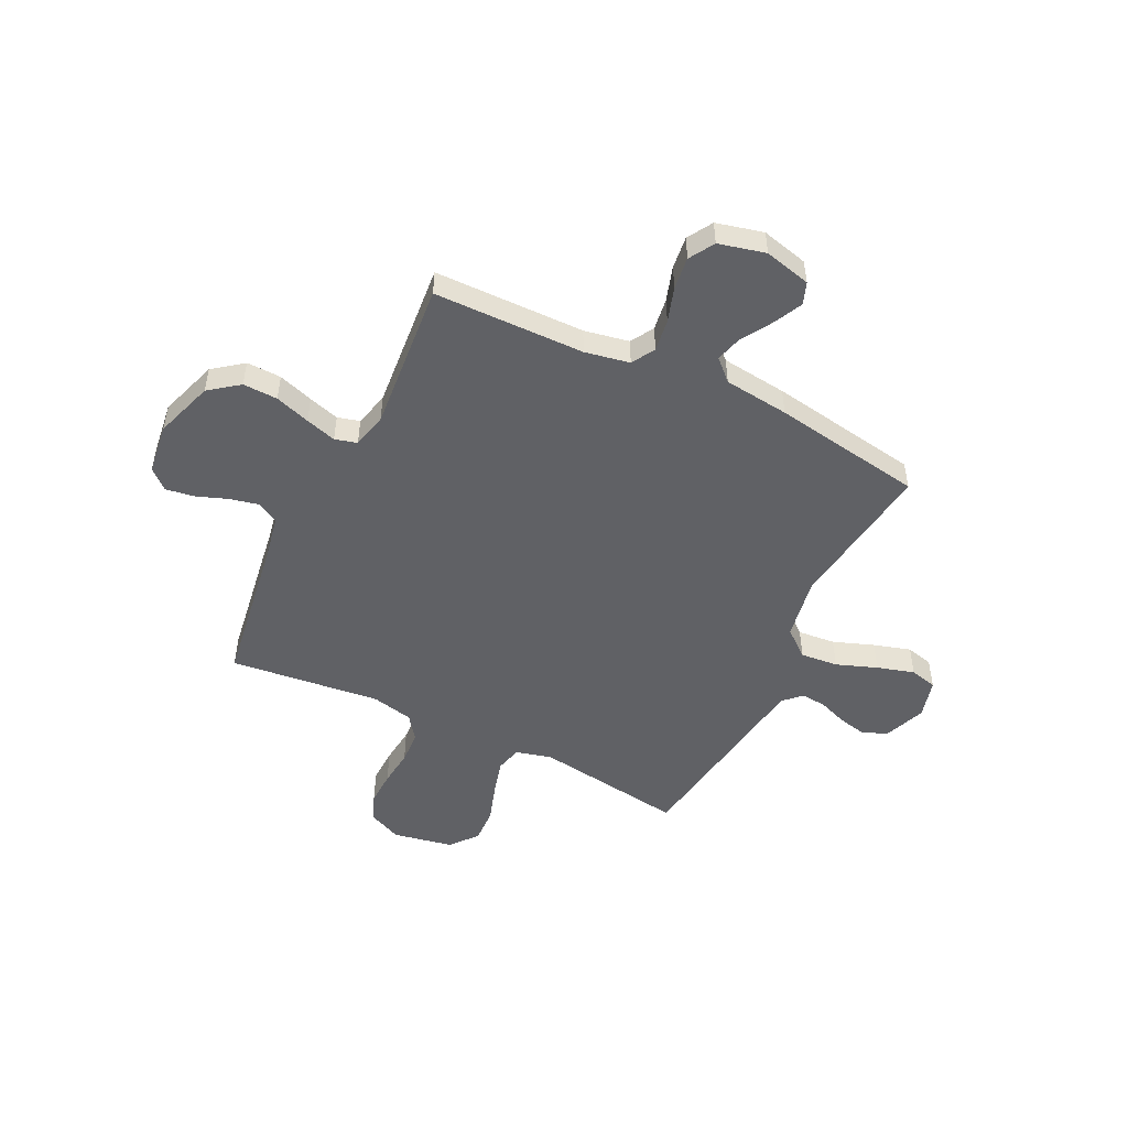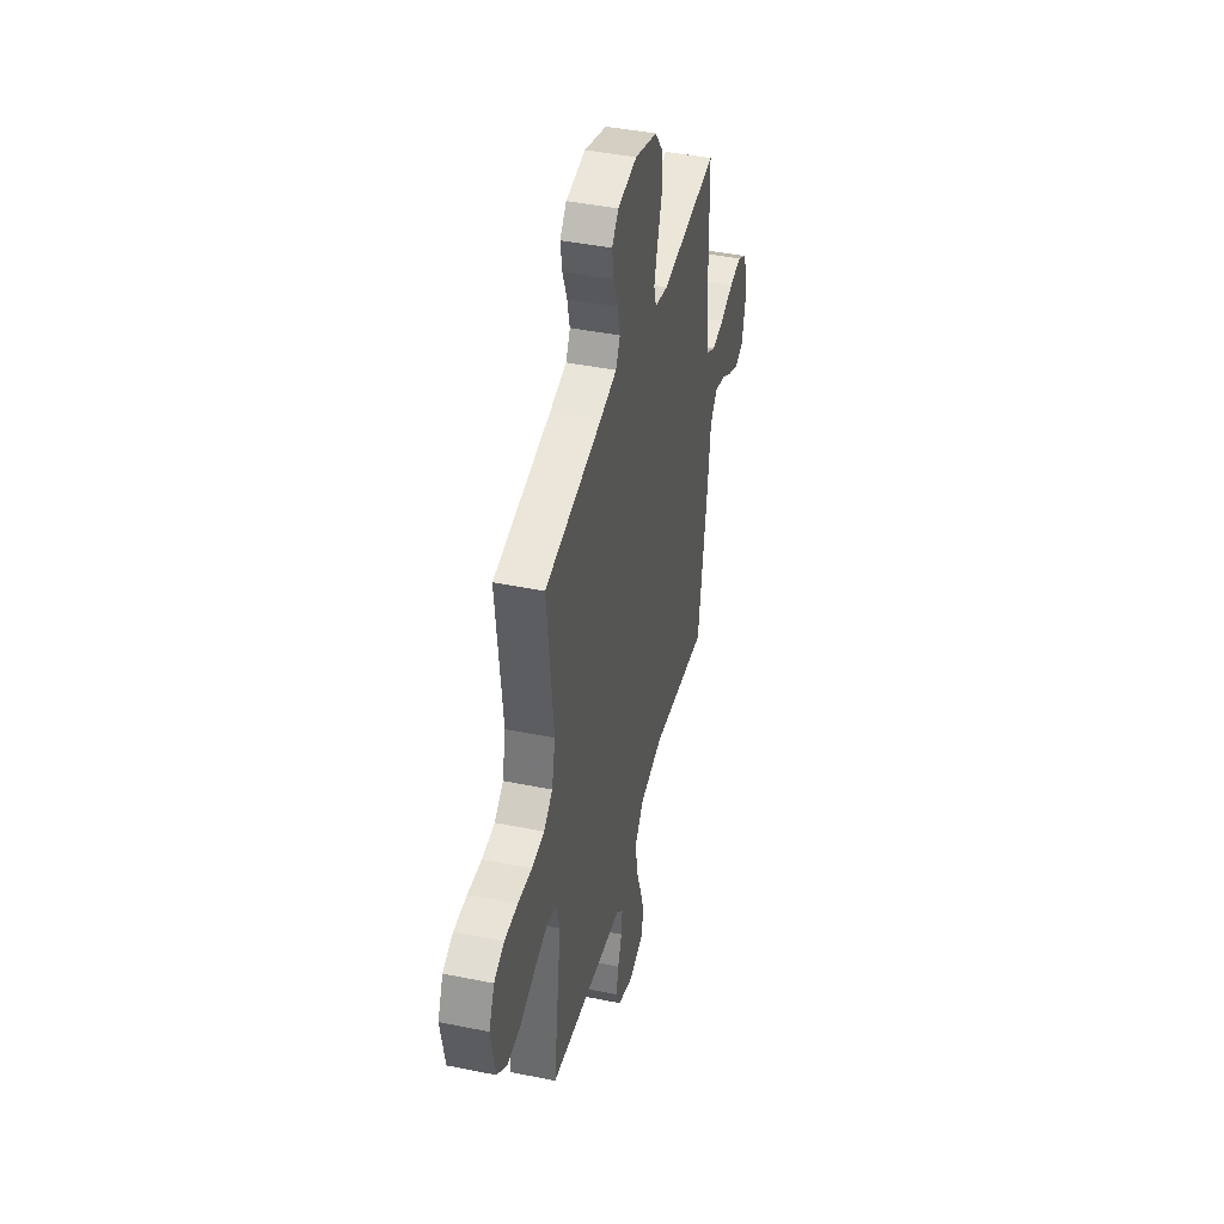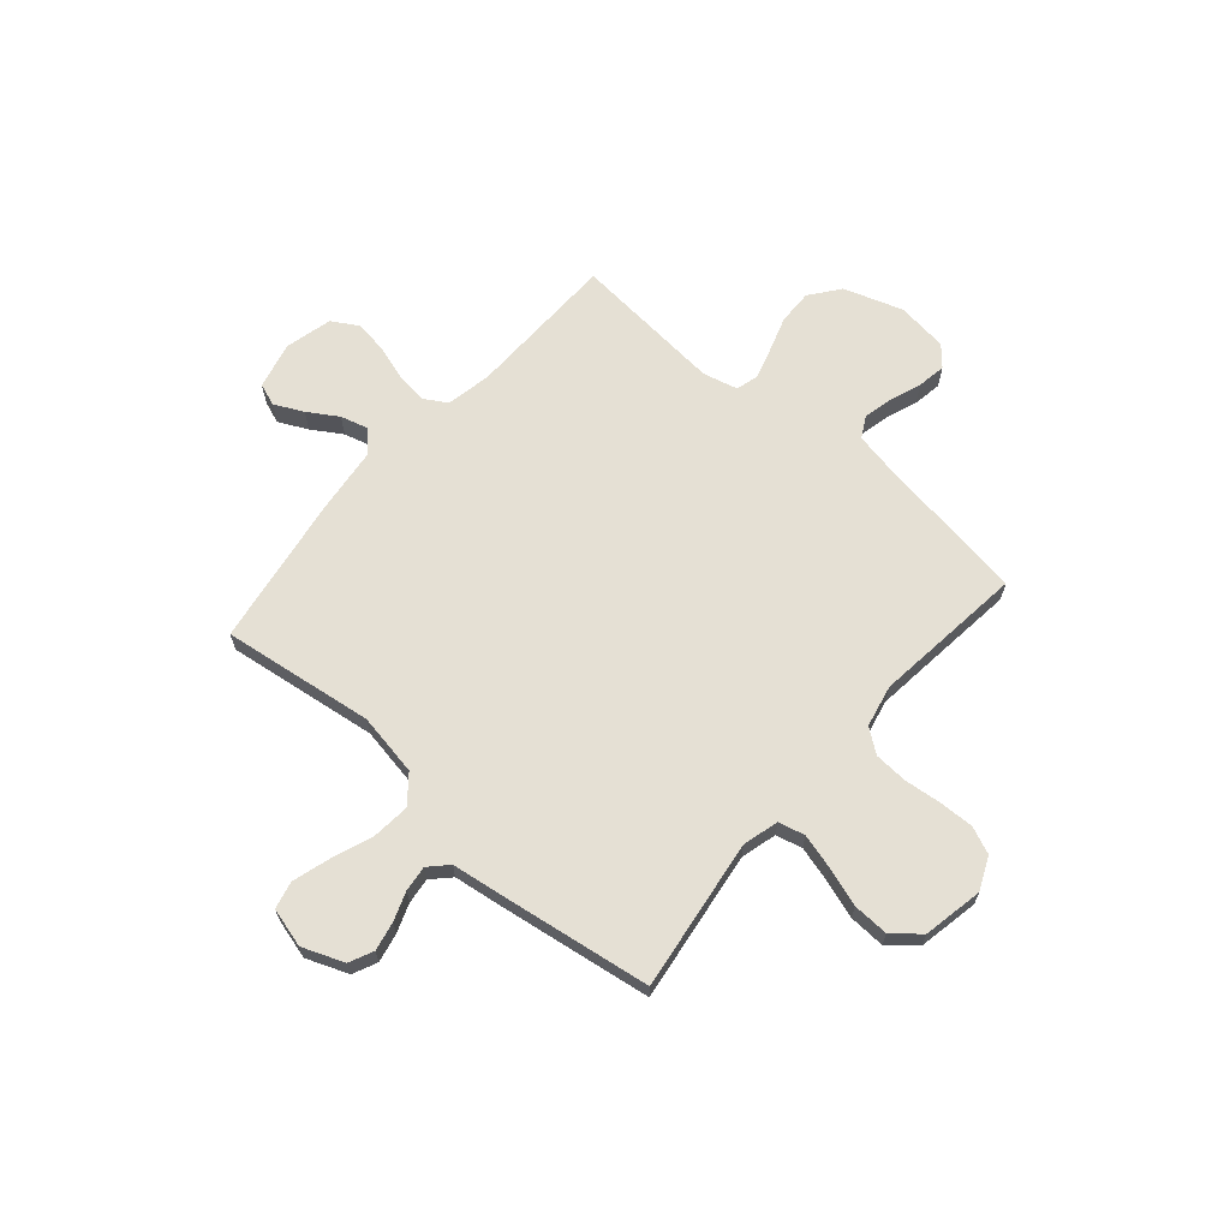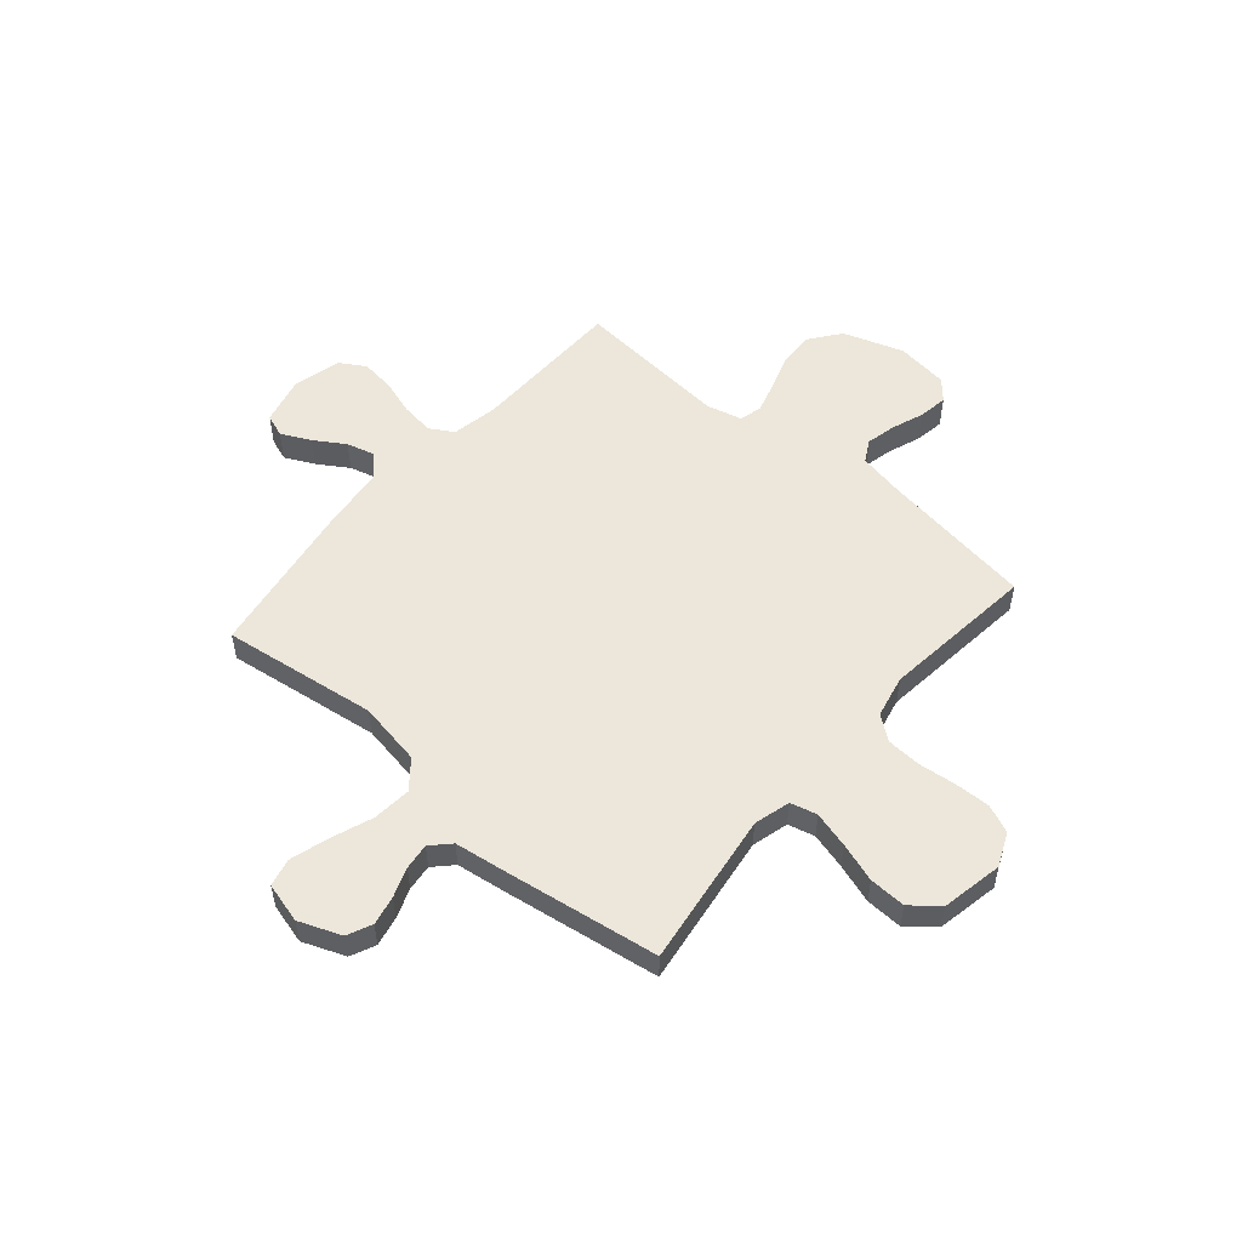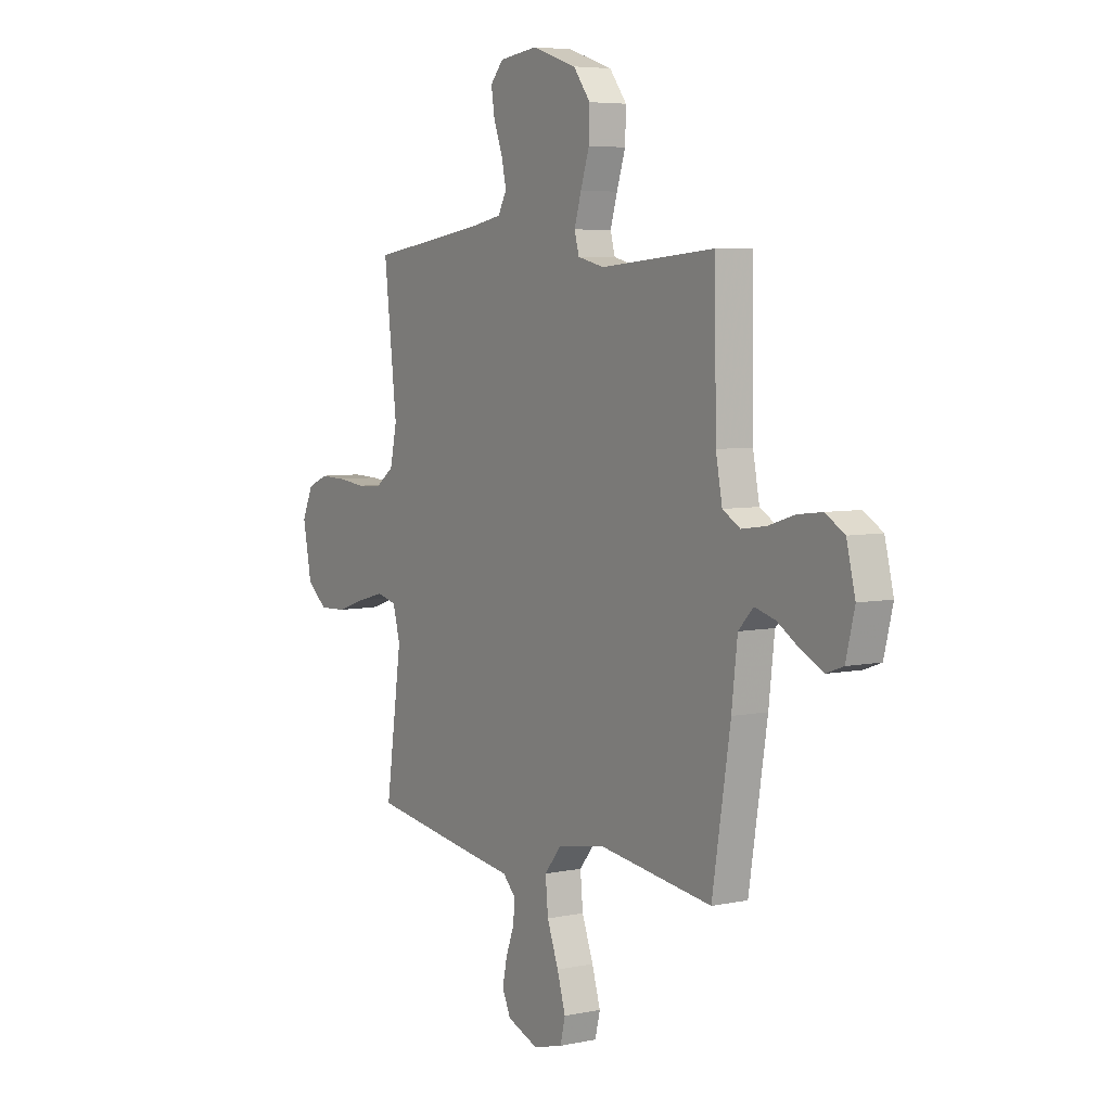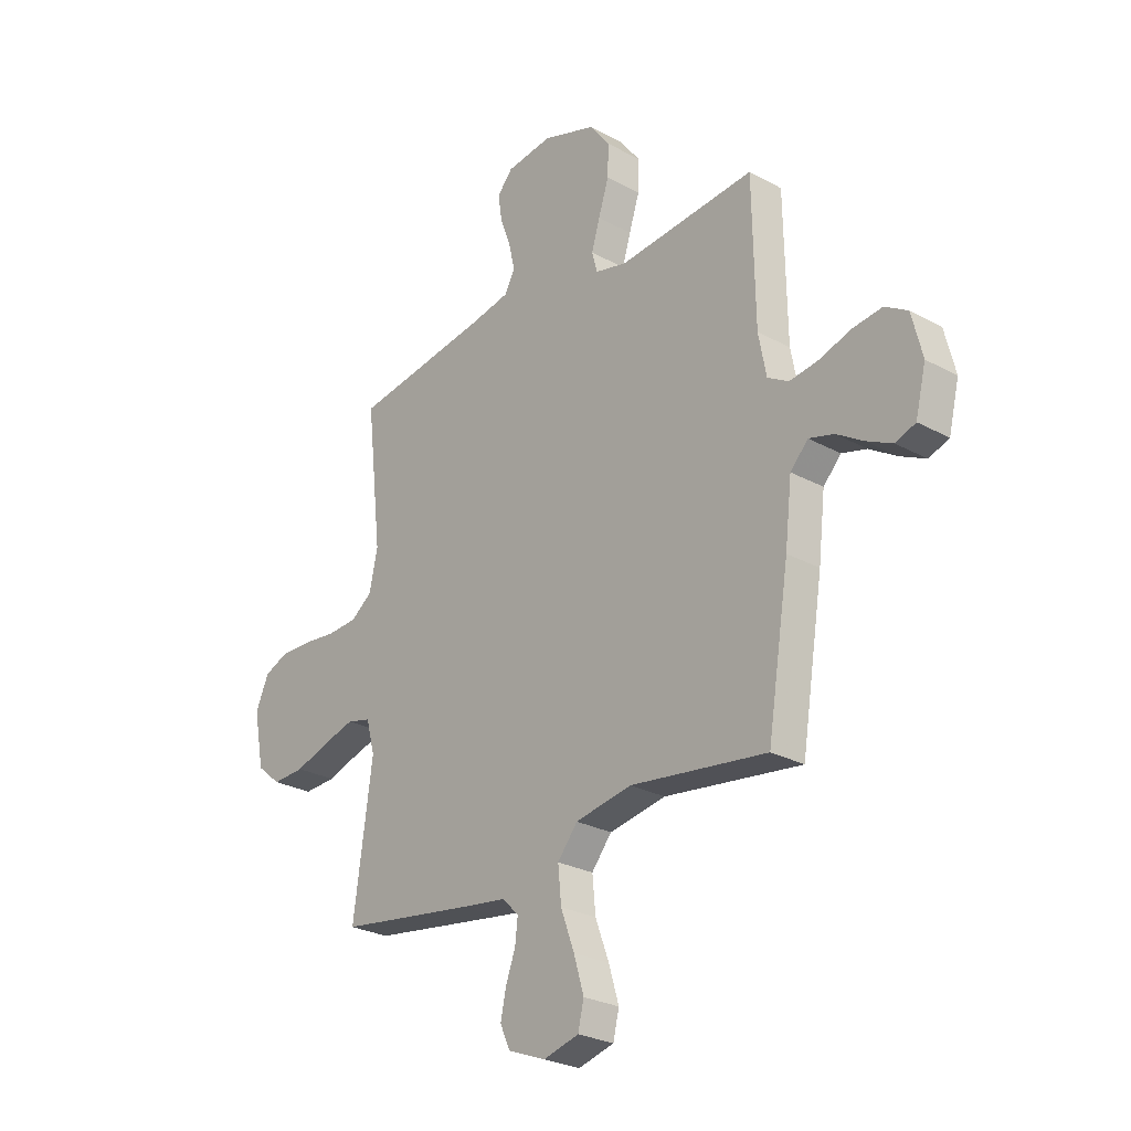
<metadata>
{"format":"obj","ext":"obj","renderer":"f3d","projection":"perspective","resolution":1024,"background":"white","views":[{"elev":-50.2,"azim":63.9,"up":"+Y"},{"elev":42.9,"azim":-76.4,"up":"+Z"},{"elev":65.9,"azim":-139.1,"up":"+Y"},{"elev":53.5,"azim":-139.4,"up":"+Y"},{"elev":5.6,"azim":57.0,"up":"+Z"},{"elev":-26.5,"azim":49.4,"up":"+Z"}]}
</metadata>
<code>
v -0.5 0.07 -0.5
v -0.458 0.07 -0.2
v -0.477 0.07 -0.129
v -0.529 0.07 -0.116
v -0.599 0.07 -0.135
v -0.675 0.07 -0.16
v -0.746 0.07 -0.163
v -0.799 0.07 -0.119
v -0.822 0.07 0
v -0.793 0.07 0.065
v -0.739 0.07 0.088
v -0.67 0.07 0.086
v -0.597 0.07 0.078
v -0.531 0.07 0.082
v -0.484 0.07 0.117
v -0.466 0.07 0.2
v -0.5 0.07 0.5
v -0.2 0.07 0.545
v -0.113 0.07 0.562
v -0.09 0.07 0.604
v -0.103 0.07 0.662
v -0.126 0.07 0.724
v -0.135 0.07 0.781
v -0.101 0.07 0.82
v 0 0.07 0.833
v 0.117 0.07 0.794
v 0.162 0.07 0.735
v 0.16 0.07 0.666
v 0.137 0.07 0.596
v 0.119 0.07 0.535
v 0.131 0.07 0.491
v 0.2 0.07 0.474
v 0.5 0.07 0.5
v 0.505 0.07 0.2
v 0.522 0.07 0.111
v 0.568 0.07 0.084
v 0.632 0.07 0.093
v 0.701 0.07 0.115
v 0.766 0.07 0.123
v 0.816 0.07 0.093
v 0.839 0.07 0
v 0.816 0.07 -0.093
v 0.772 0.07 -0.109
v 0.715 0.07 -0.081
v 0.656 0.07 -0.044
v 0.602 0.07 -0.029
v 0.563 0.07 -0.07
v 0.548 0.07 -0.2
v 0.5 0.07 -0.5
v 0.2 0.07 -0.459
v 0.076 0.07 -0.481
v 0.032 0.07 -0.535
v 0.039 0.07 -0.61
v 0.069 0.07 -0.691
v 0.091 0.07 -0.765
v 0.078 0.07 -0.819
v 0 0.07 -0.84
v -0.082 0.07 -0.808
v -0.104 0.07 -0.76
v -0.092 0.07 -0.703
v -0.071 0.07 -0.646
v -0.065 0.07 -0.595
v -0.1 0.07 -0.559
v -0.2 0.07 -0.545
v -0.5 0 -0.5
v -0.458 0 -0.2
v -0.477 0 -0.129
v -0.529 0 -0.116
v -0.599 0 -0.135
v -0.675 0 -0.16
v -0.746 0 -0.163
v -0.799 0 -0.119
v -0.822 0 0
v -0.793 0 0.065
v -0.739 0 0.088
v -0.67 0 0.086
v -0.597 0 0.078
v -0.531 0 0.082
v -0.484 0 0.117
v -0.466 0 0.2
v -0.5 0 0.5
v -0.2 0 0.545
v -0.113 0 0.562
v -0.09 0 0.604
v -0.103 0 0.662
v -0.126 0 0.724
v -0.135 0 0.781
v -0.101 0 0.82
v 0 0 0.833
v 0.117 0 0.794
v 0.162 0 0.735
v 0.16 0 0.666
v 0.137 0 0.596
v 0.119 0 0.535
v 0.131 0 0.491
v 0.2 0 0.474
v 0.5 0 0.5
v 0.505 0 0.2
v 0.522 0 0.111
v 0.568 0 0.084
v 0.632 0 0.093
v 0.701 0 0.115
v 0.766 0 0.123
v 0.816 0 0.093
v 0.839 0 0
v 0.816 0 -0.093
v 0.772 0 -0.109
v 0.715 0 -0.081
v 0.656 0 -0.044
v 0.602 0 -0.029
v 0.563 0 -0.07
v 0.548 0 -0.2
v 0.5 0 -0.5
v 0.2 0 -0.459
v 0.076 0 -0.481
v 0.032 0 -0.535
v 0.039 0 -0.61
v 0.069 0 -0.691
v 0.091 0 -0.765
v 0.078 0 -0.819
v 0 0 -0.84
v -0.082 0 -0.808
v -0.104 0 -0.76
v -0.092 0 -0.703
v -0.071 0 -0.646
v -0.065 0 -0.595
v -0.1 0 -0.559
v -0.2 0 -0.545
f 63 64 1 2
f 58 59 60 61
f 58 61 62
f 57 58 62
f 56 57 62
f 53 54 55 56
f 53 56 62
f 52 53 62 63
f 47 48 49 50
f 47 50 51
f 46 47 51
f 42 43 44 45
f 40 41 42 45
f 40 45 46
f 37 38 39 40
f 36 37 40 46
f 35 36 46 51
f 32 33 34
f 31 32 34 35
f 26 27 28 29
f 26 29 30
f 25 26 30
f 24 25 30 31
f 21 22 23 24
f 20 21 24 31
f 16 17 18
f 15 16 18 19
f 10 11 12 13
f 10 13 14
f 9 10 14
f 8 9 14
f 5 6 7 8
f 4 5 8 14
f 3 4 14 15
f 19 20 31 35
f 35 51 52 63
f 15 19 35 63
f 2 3 15 63
f 66 65 128 127
f 125 124 123 122
f 126 125 122
f 126 122 121
f 126 121 120
f 120 119 118 117
f 126 120 117
f 127 126 117 116
f 114 113 112 111
f 115 114 111
f 115 111 110
f 109 108 107 106
f 109 106 105 104
f 110 109 104
f 104 103 102 101
f 110 104 101 100
f 115 110 100 99
f 98 97 96
f 99 98 96 95
f 93 92 91 90
f 94 93 90
f 94 90 89
f 95 94 89 88
f 88 87 86 85
f 95 88 85 84
f 82 81 80
f 83 82 80 79
f 77 76 75 74
f 78 77 74
f 78 74 73
f 78 73 72
f 72 71 70 69
f 78 72 69 68
f 79 78 68 67
f 99 95 84 83
f 127 116 115 99
f 127 99 83 79
f 127 79 67 66
f 1 65 66 2
f 2 66 67 3
f 3 67 68 4
f 4 68 69 5
f 5 69 70 6
f 6 70 71 7
f 7 71 72 8
f 8 72 73 9
f 9 73 74 10
f 10 74 75 11
f 11 75 76 12
f 12 76 77 13
f 13 77 78 14
f 14 78 79 15
f 15 79 80 16
f 16 80 81 17
f 17 81 82 18
f 18 82 83 19
f 19 83 84 20
f 20 84 85 21
f 21 85 86 22
f 22 86 87 23
f 23 87 88 24
f 24 88 89 25
f 25 89 90 26
f 26 90 91 27
f 27 91 92 28
f 28 92 93 29
f 29 93 94 30
f 30 94 95 31
f 31 95 96 32
f 32 96 97 33
f 33 97 98 34
f 34 98 99 35
f 35 99 100 36
f 36 100 101 37
f 37 101 102 38
f 38 102 103 39
f 39 103 104 40
f 40 104 105 41
f 41 105 106 42
f 42 106 107 43
f 43 107 108 44
f 44 108 109 45
f 45 109 110 46
f 46 110 111 47
f 47 111 112 48
f 48 112 113 49
f 49 113 114 50
f 50 114 115 51
f 51 115 116 52
f 52 116 117 53
f 53 117 118 54
f 54 118 119 55
f 55 119 120 56
f 56 120 121 57
f 57 121 122 58
f 58 122 123 59
f 59 123 124 60
f 60 124 125 61
f 61 125 126 62
f 62 126 127 63
f 63 127 128 64
f 64 128 65 1

</code>
